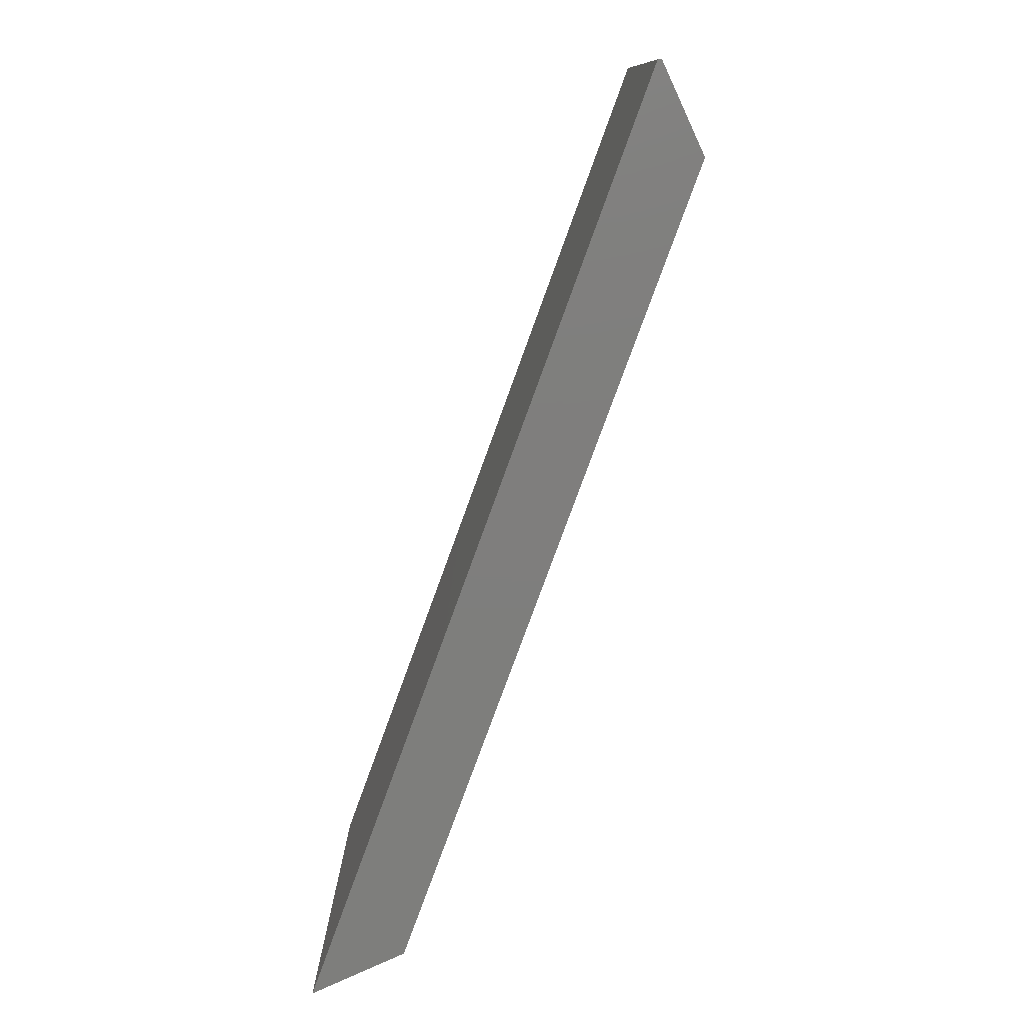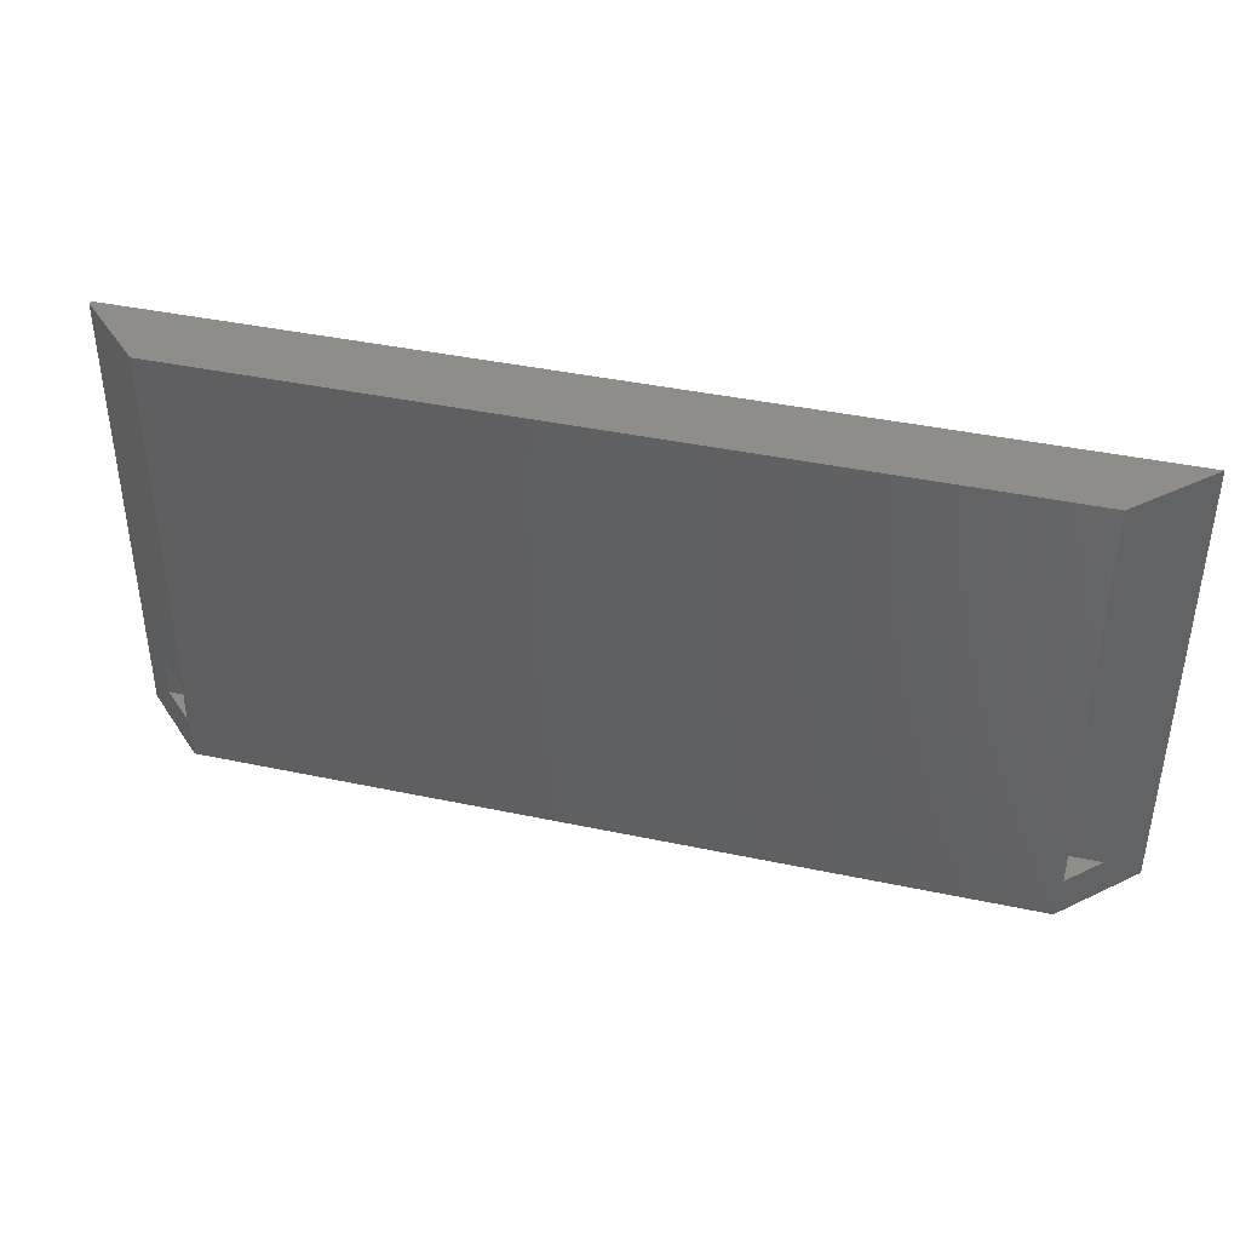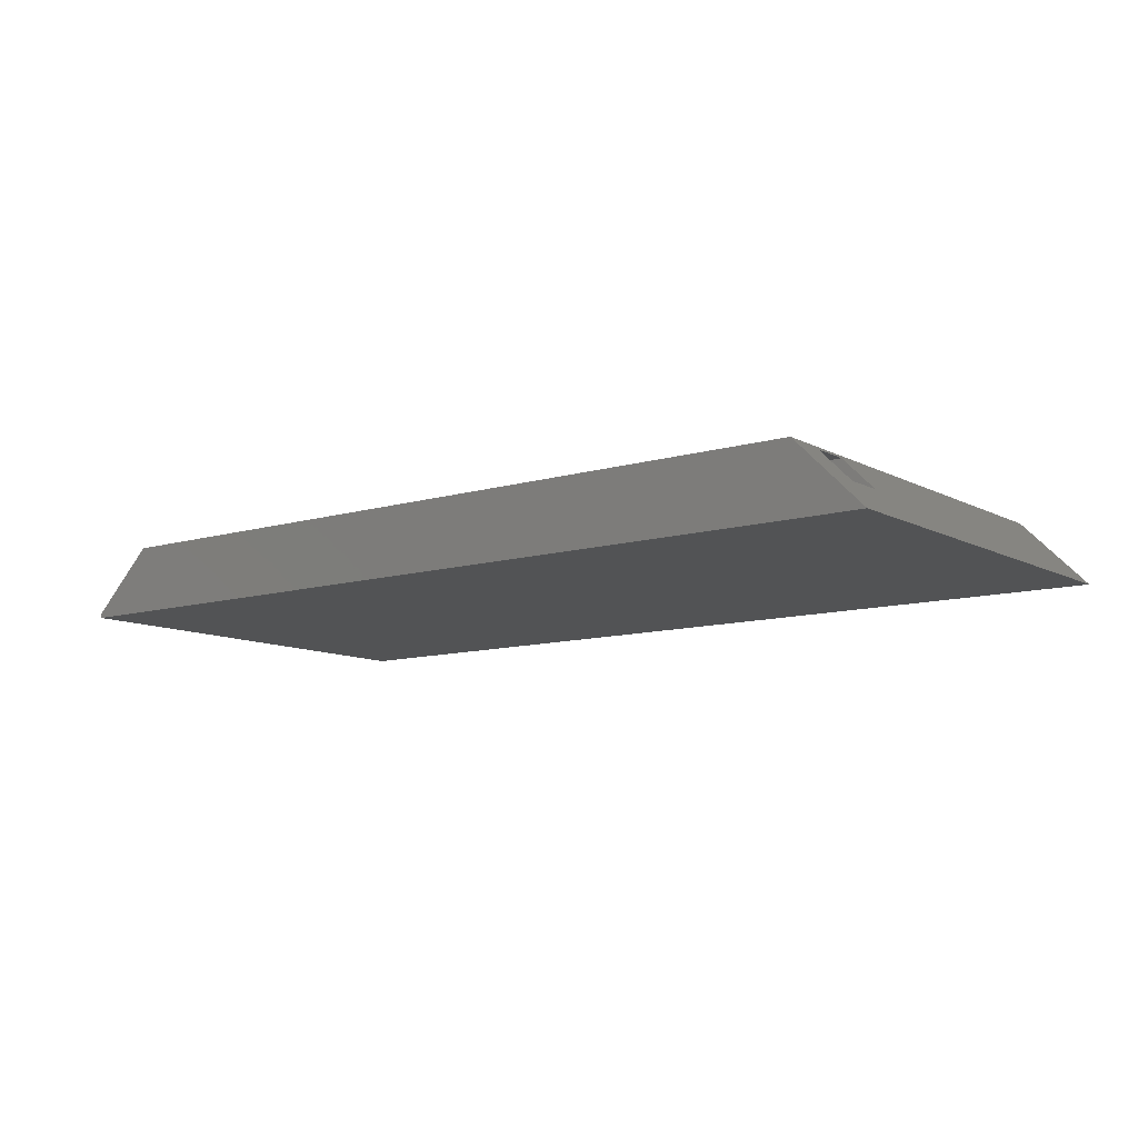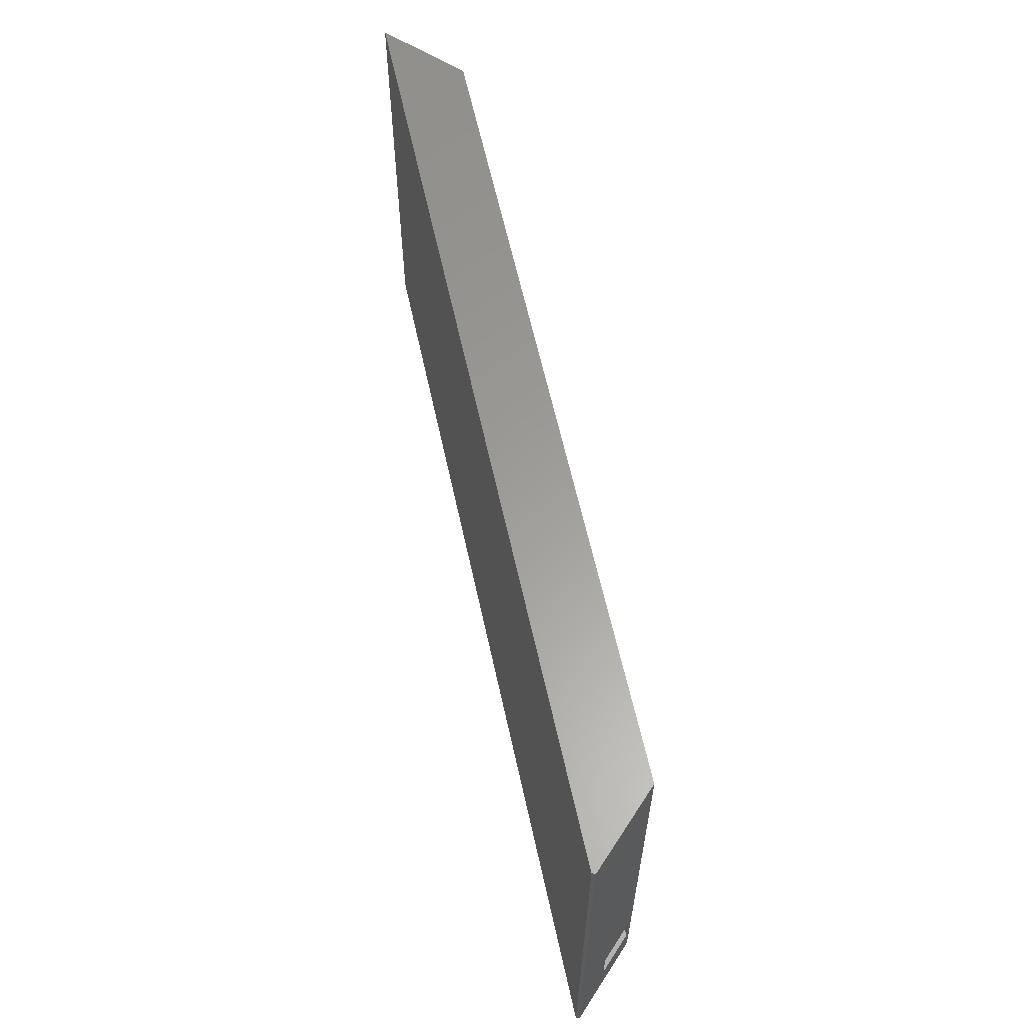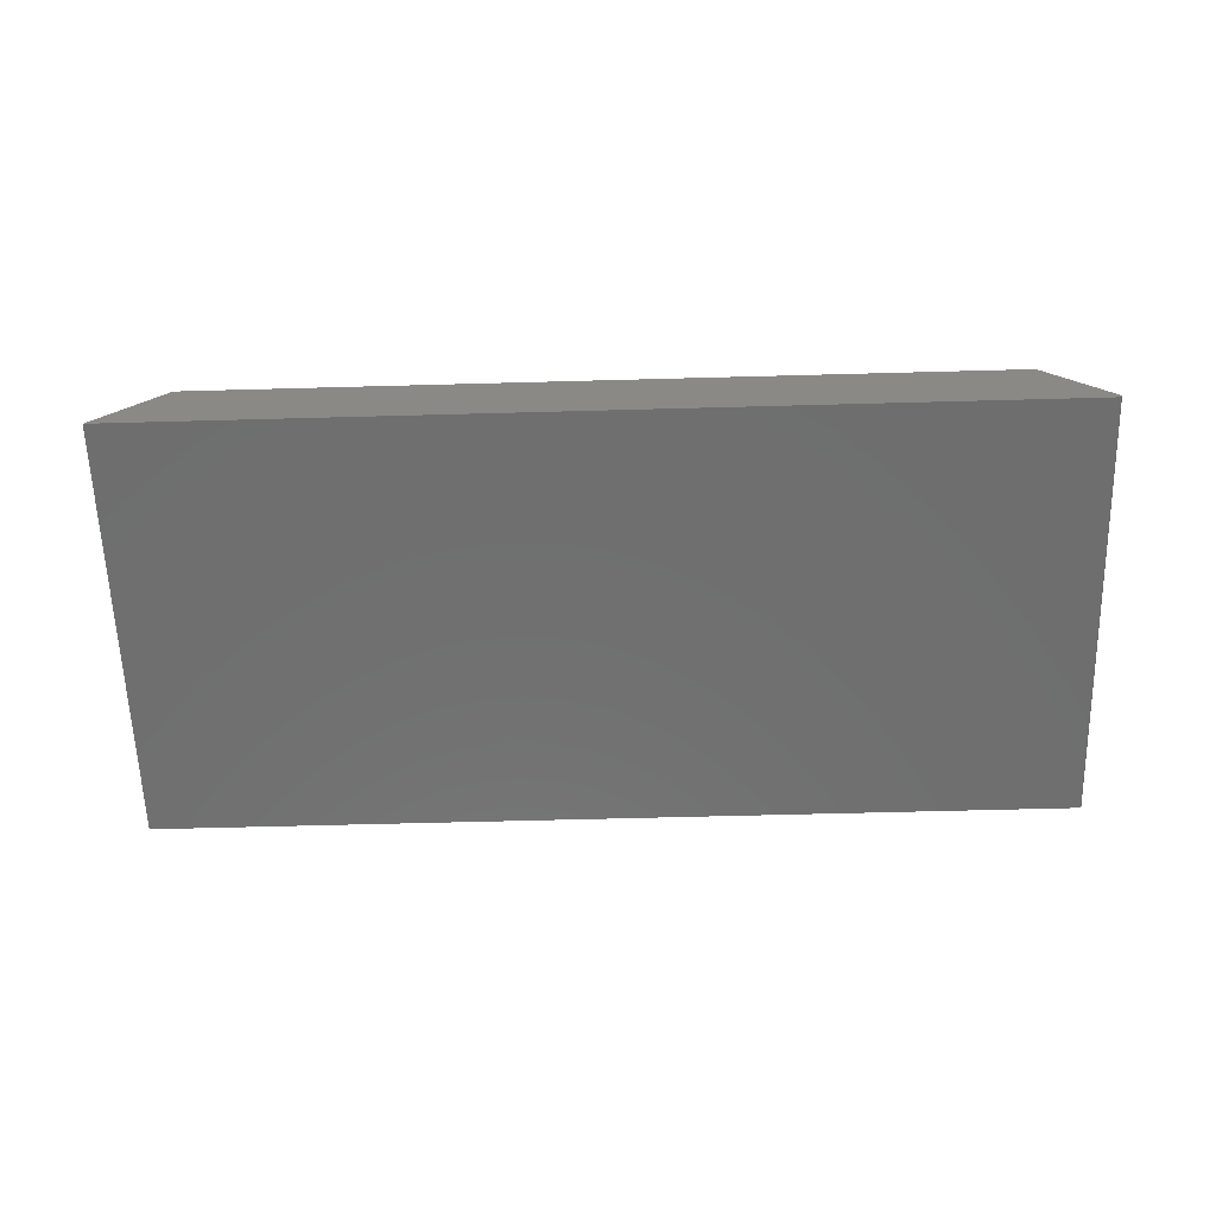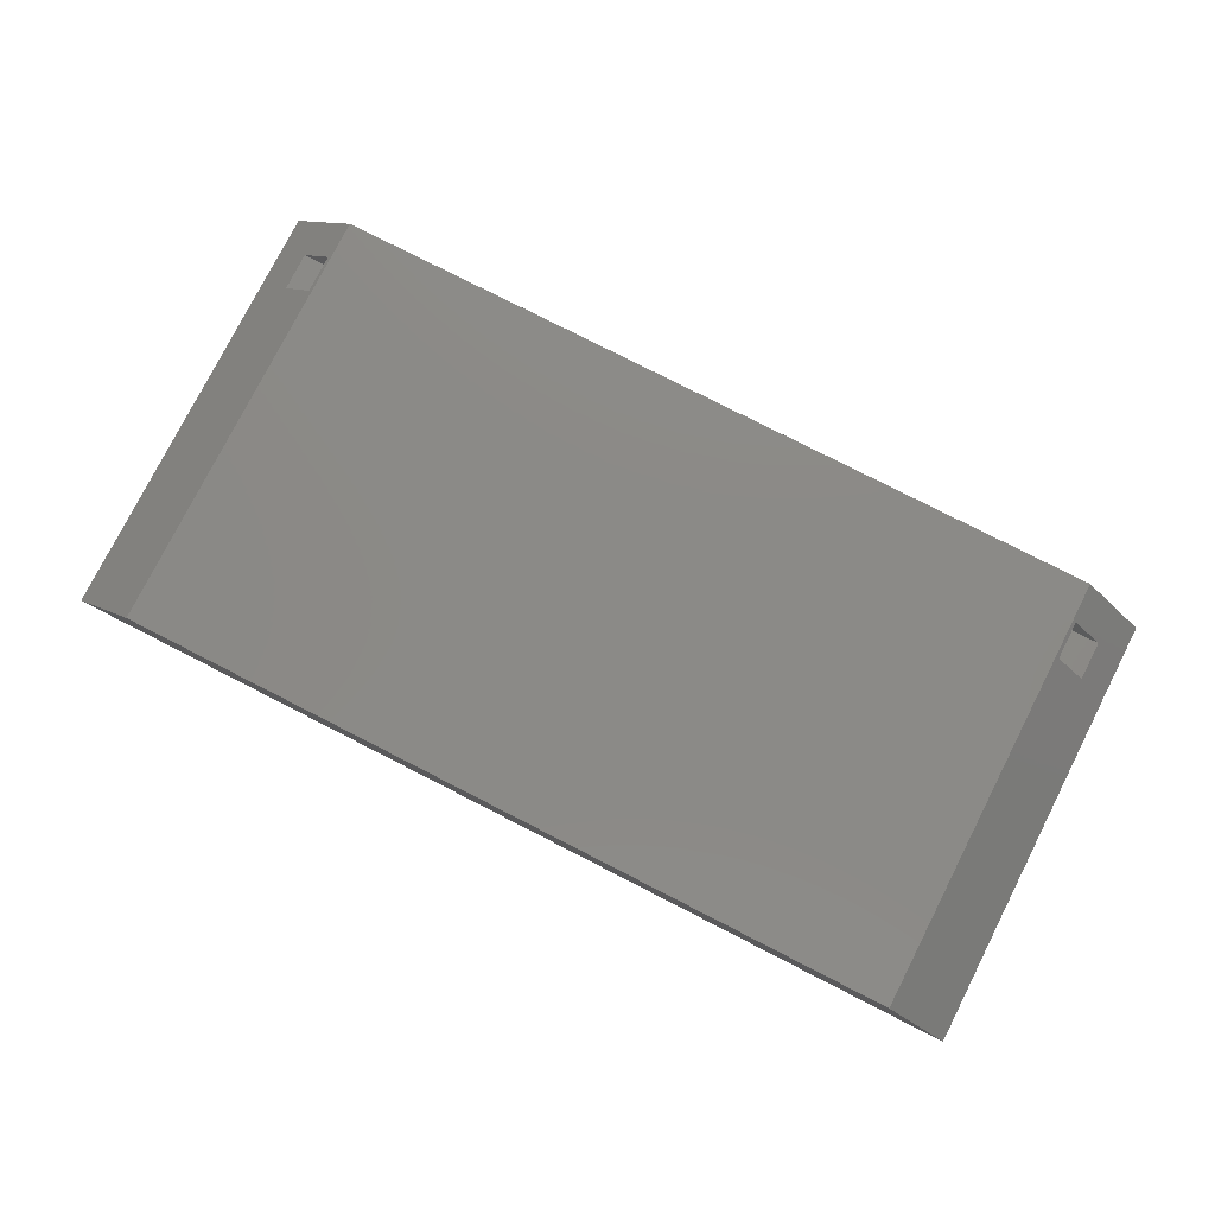
<metadata>
{"format":"stl","ext":"stl","renderer":"f3d","projection":"perspective","resolution":1024,"background":"white","views":[{"elev":-78.1,"azim":70.0,"up":"+Z"},{"elev":40.6,"azim":-165.4,"up":"+Z"},{"elev":-10.3,"azim":-142.7,"up":"+Y"},{"elev":60.6,"azim":77.8,"up":"+Z"},{"elev":-60.9,"azim":1.6,"up":"+Y"},{"elev":78.4,"azim":27.0,"up":"+Y"}]}
</metadata>
<code>
# stl→obj: 18 verts, 36 faces
v 0.6953 0 0.0625
v 0.6453 0.05 0.0625
v -0.6953 0 0.0625
v -0.6453 0.05 0.0625
v 0.6453 0.05 0.125
v -0.6453 0.05 0.125
v 0.6953 6.939e-18 0.125
v -0.6953 6.939e-18 0.125
v -0.6395 0.05584 0
v -0.75 -0.05469 0
v -0.75 -0.05469 0.7109
v -0.6395 0.05584 0.7109
v 0.6395 0.05584 0
v 0.7445 -0.04916 0
v 0.7445 -0.04916 0.7109
v 0.6395 0.05584 0.7109
v 0.7422 -0.05469 0.7109
v 0.7422 -0.05469 0
f 1 2 3
f 3 2 4
f 2 5 4
f 4 5 6
f 5 7 6
f 6 7 8
f 7 1 8
f 8 1 3
f 9 4 6
f 10 11 8
f 10 8 3
f 10 3 4
f 10 4 9
f 8 11 6
f 6 11 12
f 6 12 9
f 13 5 2
f 14 13 2
f 14 2 1
f 14 1 7
f 14 7 15
f 15 7 16
f 16 7 5
f 16 5 13
f 16 12 15
f 15 12 11
f 15 11 17
f 18 10 14
f 14 10 9
f 14 9 13
f 11 10 17
f 17 10 18
f 17 18 15
f 15 18 14
f 16 13 12
f 12 13 9

</code>
